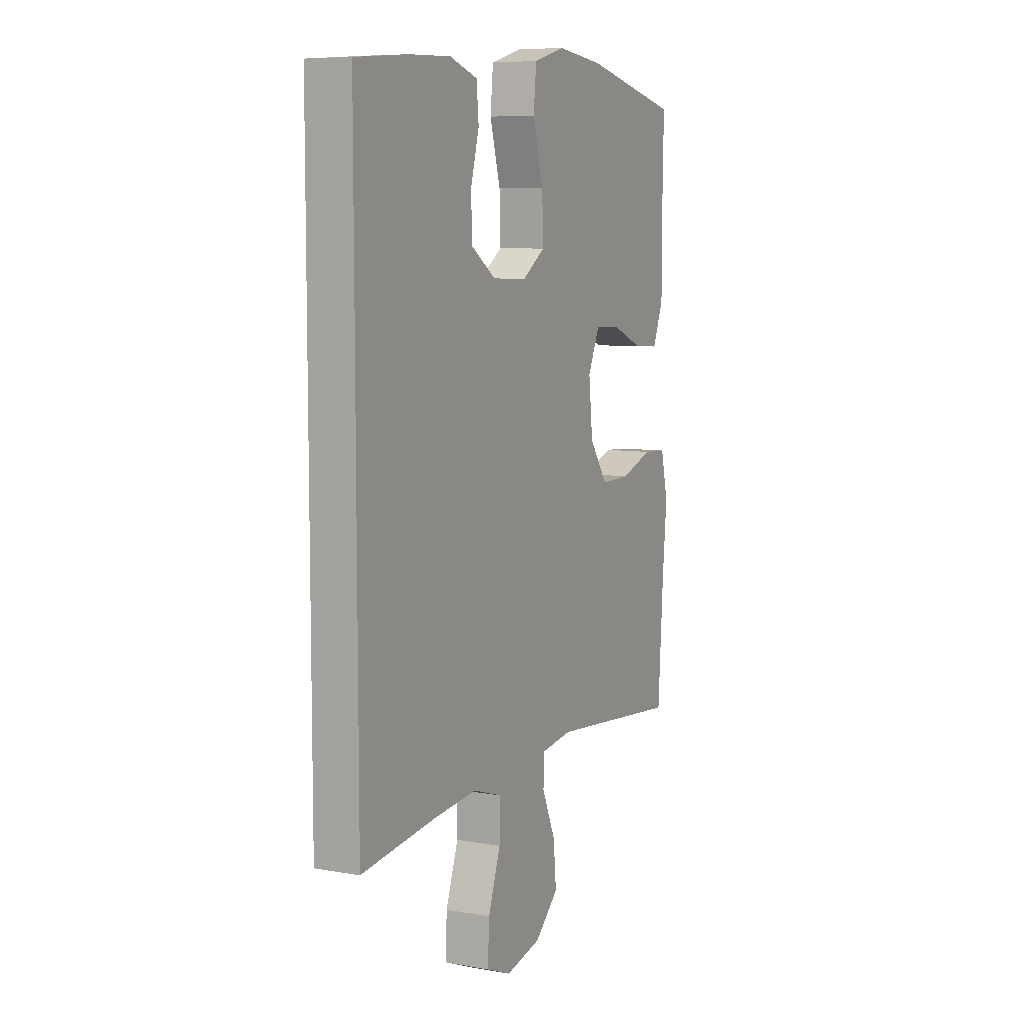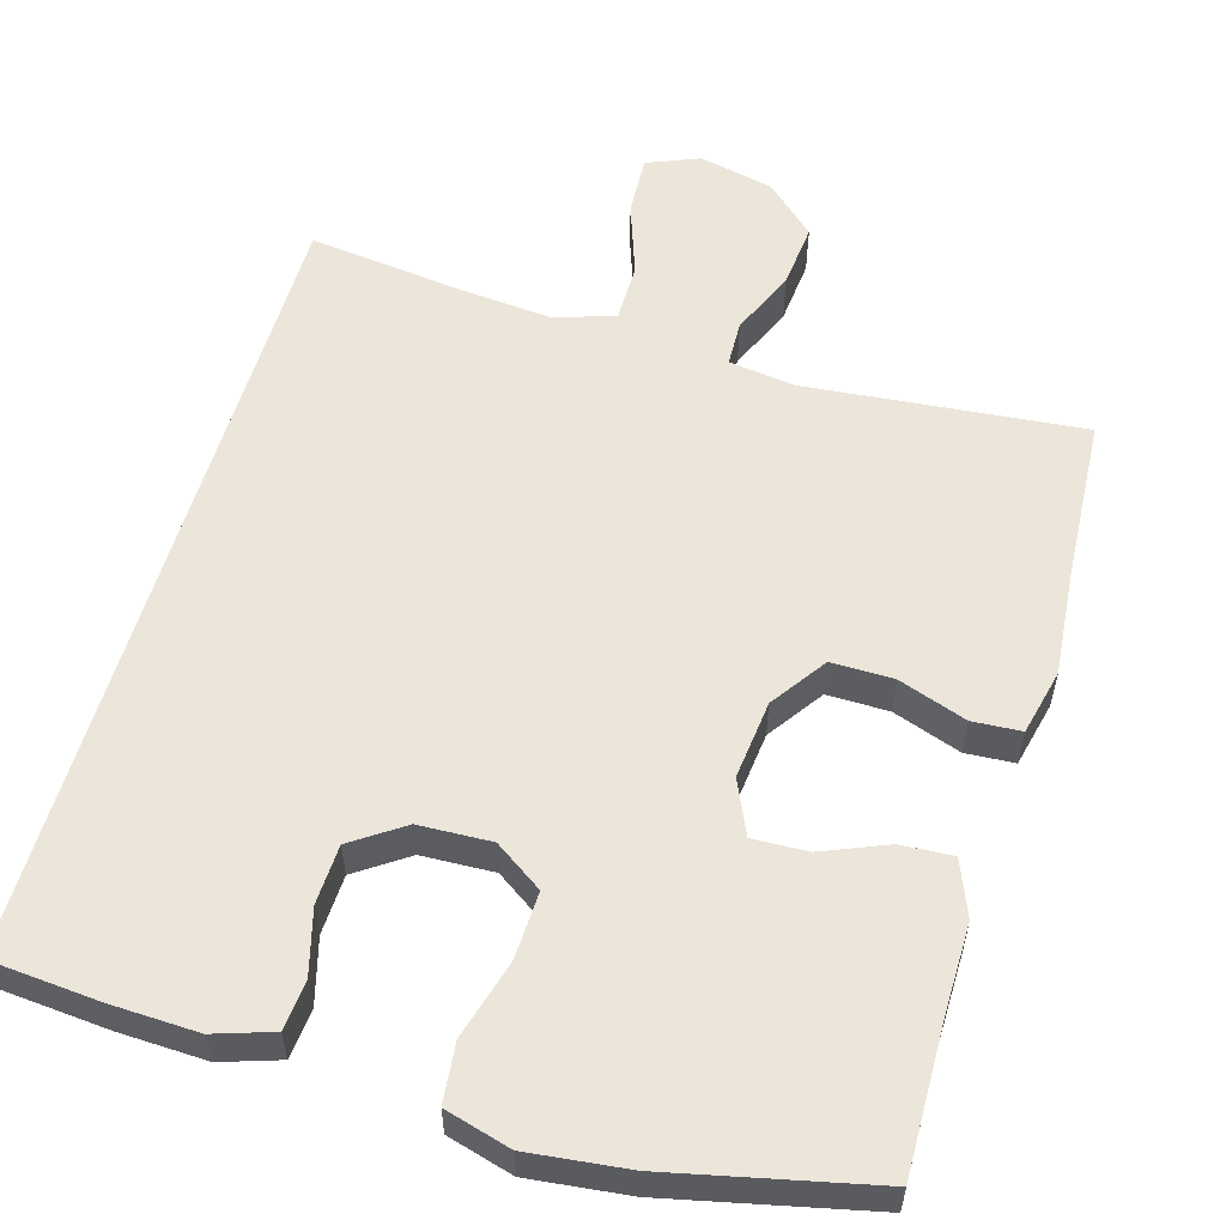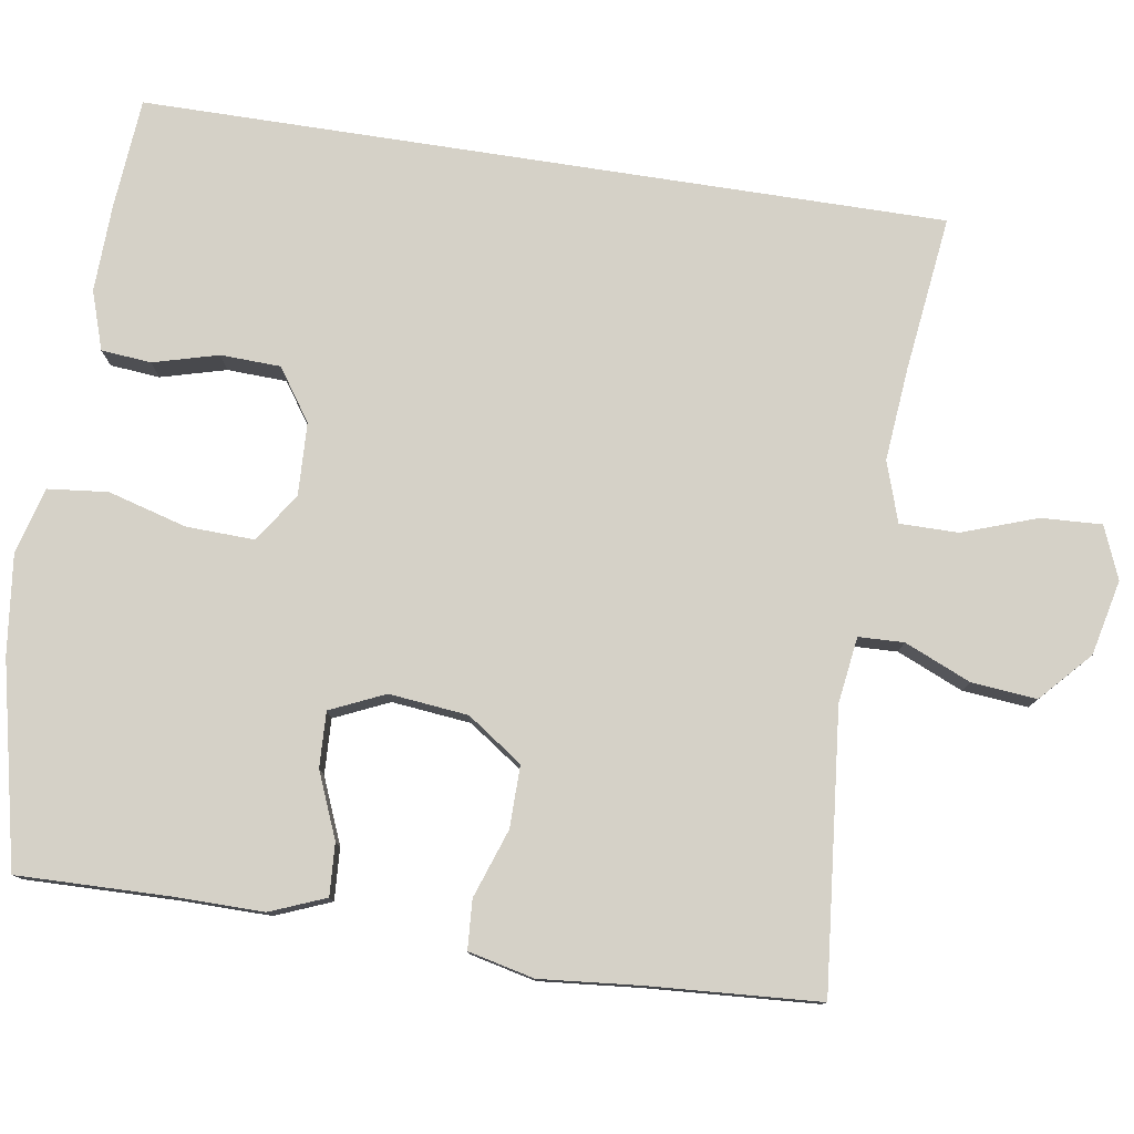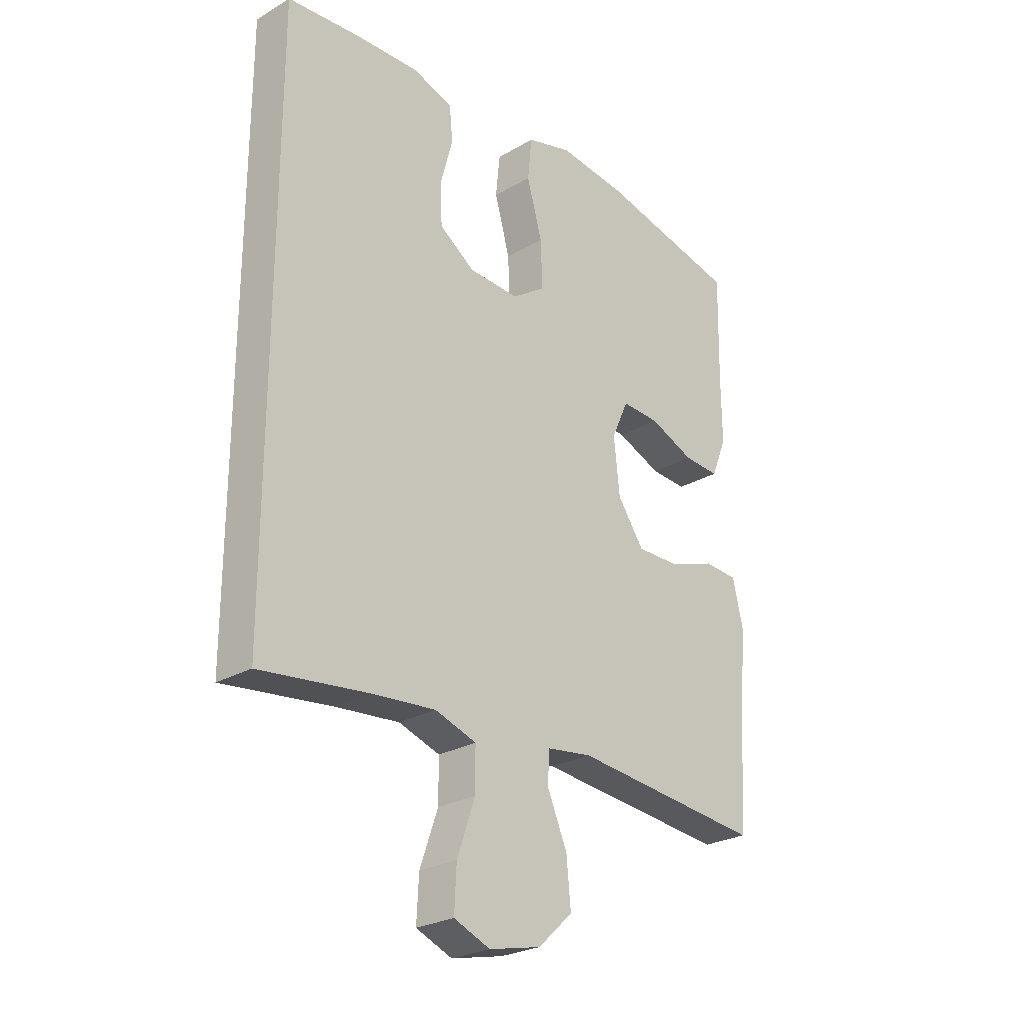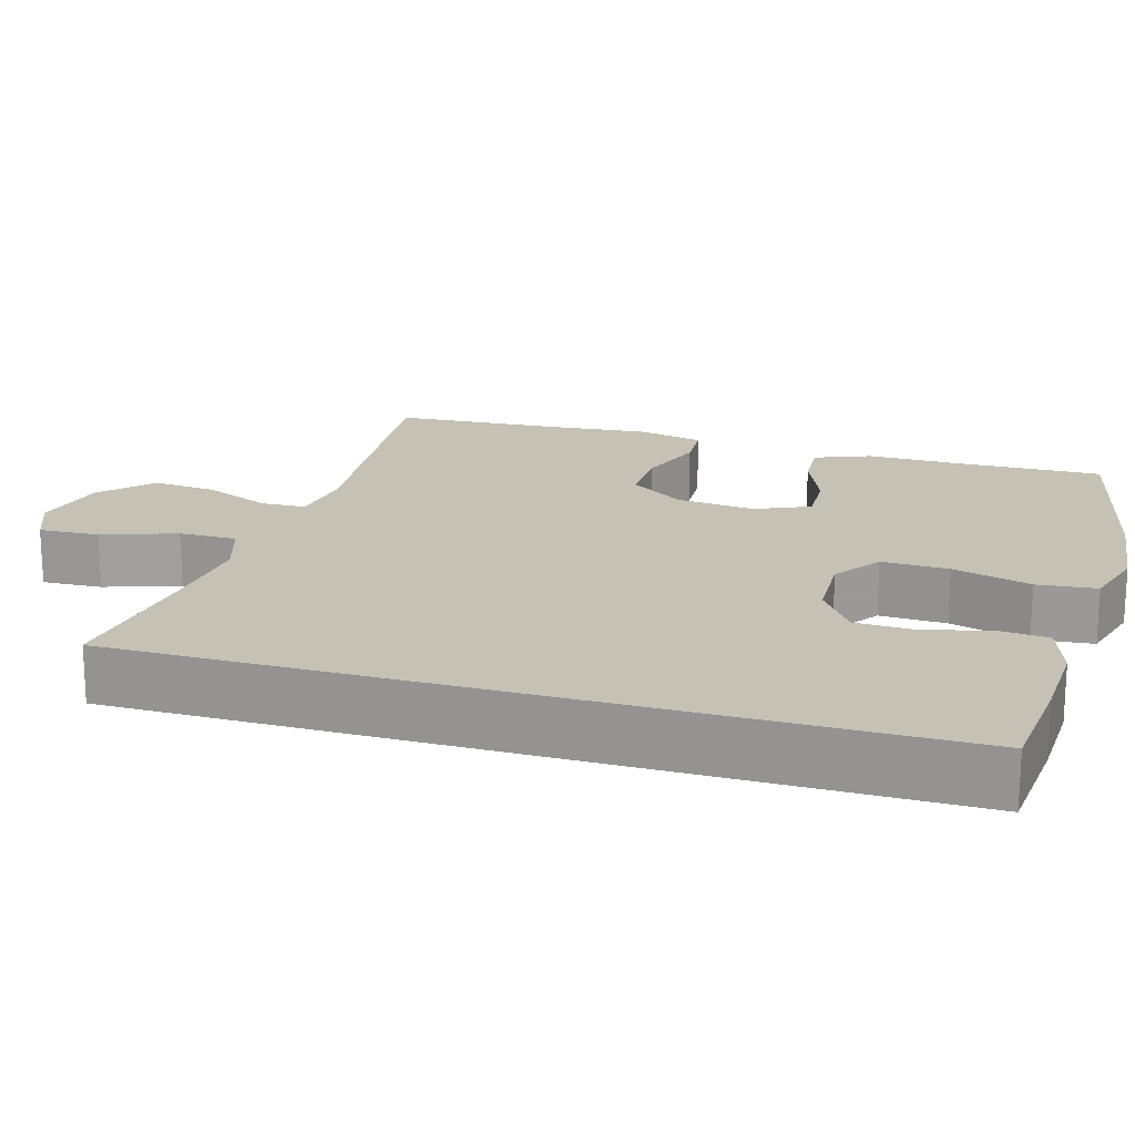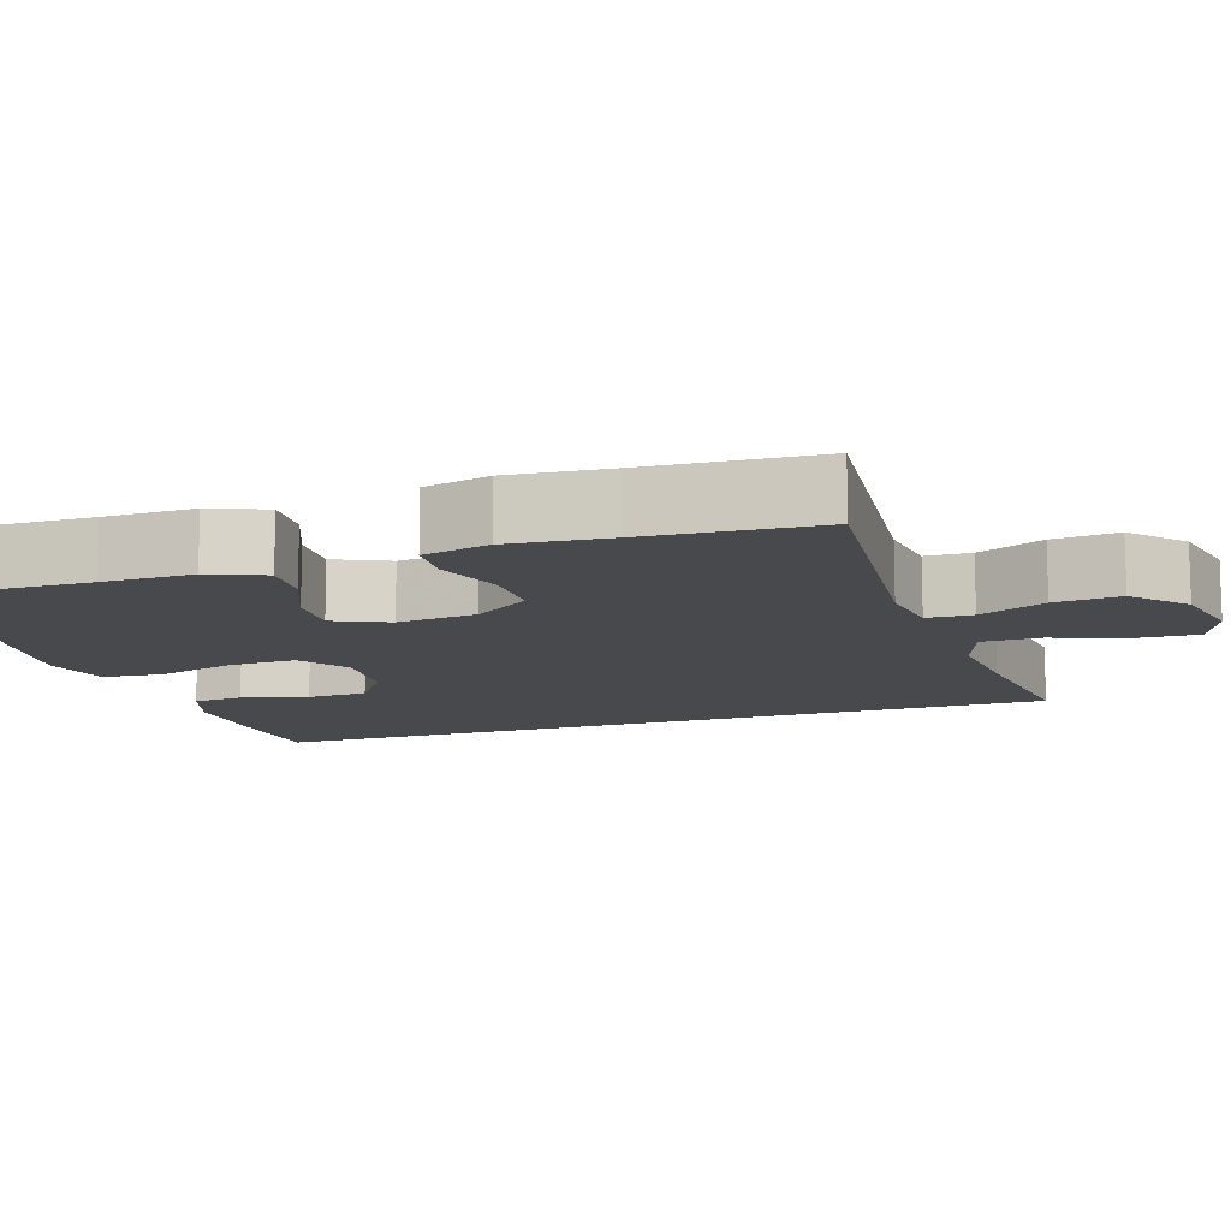
<metadata>
{"format":"obj","ext":"obj","renderer":"f3d","projection":"perspective","resolution":1024,"background":"white","views":[{"elev":7.8,"azim":-63.5,"up":"+Z"},{"elev":56.5,"azim":16.3,"up":"+Y"},{"elev":78.7,"azim":98.8,"up":"+Y"},{"elev":-26.0,"azim":-47.2,"up":"+Z"},{"elev":18.7,"azim":-73.3,"up":"+Y"},{"elev":-12.0,"azim":108.1,"up":"+Y"}]}
</metadata>
<code>
v -0.5 0.07 -0.519
v -0.5 0.07 0.525
v -0.356 0.07 0.537
v -0.242 0.07 0.541
v -0.166 0.07 0.516
v -0.16 0.07 0.451
v -0.183 0.07 0.366
v -0.18 0.07 0.288
v -0.113 0.07 0.242
v -0.018 0.07 0.238
v 0.045 0.07 0.281
v 0.042 0.07 0.369
v 0.013 0.07 0.472
v 0.021 0.07 0.55
v 0.107 0.07 0.574
v 0.237 0.07 0.559
v 0.5 0.07 0.5
v 0.496 0.07 0.303
v 0.497 0.07 0.186
v 0.468 0.07 0.114
v 0.4 0.07 0.118
v 0.315 0.07 0.153
v 0.243 0.07 0.156
v 0.211 0.07 0.085
v 0.222 0.07 -0.018
v 0.272 0.07 -0.09
v 0.353 0.07 -0.089
v 0.442 0.07 -0.058
v 0.506 0.07 -0.062
v 0.526 0.07 -0.148
v 0.514 0.07 -0.28
v 0.5 0.07 -0.5
v 0.138 0.07 -0.465
v 0.052 0.07 -0.477
v 0.05 0.07 -0.536
v 0.087 0.07 -0.622
v 0.095 0.07 -0.707
v 0.03 0.07 -0.767
v -0.068 0.07 -0.789
v -0.136 0.07 -0.761
v -0.132 0.07 -0.682
v -0.098 0.07 -0.585
v -0.098 0.07 -0.509
v -0.176 0.07 -0.483
v -0.297 0.07 -0.494
v -0.5 0 -0.519
v -0.5 0 0.525
v -0.356 0 0.537
v -0.242 0 0.541
v -0.166 0 0.516
v -0.16 0 0.451
v -0.183 0 0.366
v -0.18 0 0.288
v -0.113 0 0.242
v -0.018 0 0.238
v 0.045 0 0.281
v 0.042 0 0.369
v 0.013 0 0.472
v 0.021 0 0.55
v 0.107 0 0.574
v 0.237 0 0.559
v 0.5 0 0.5
v 0.496 0 0.303
v 0.497 0 0.186
v 0.468 0 0.114
v 0.4 0 0.118
v 0.315 0 0.153
v 0.243 0 0.156
v 0.211 0 0.085
v 0.222 0 -0.018
v 0.272 0 -0.09
v 0.353 0 -0.089
v 0.442 0 -0.058
v 0.506 0 -0.062
v 0.526 0 -0.148
v 0.514 0 -0.28
v 0.5 0 -0.5
v 0.138 0 -0.465
v 0.052 0 -0.477
v 0.05 0 -0.536
v 0.087 0 -0.622
v 0.095 0 -0.707
v 0.03 0 -0.767
v -0.068 0 -0.789
v -0.136 0 -0.761
v -0.132 0 -0.682
v -0.098 0 -0.585
v -0.098 0 -0.509
v -0.176 0 -0.483
v -0.297 0 -0.494
f 39 40 41 42
f 39 42 43
f 38 39 43
f 35 36 37 38
f 34 35 38 43
f 31 32 33
f 31 33 34
f 27 28 29 30
f 26 27 30 31
f 19 20 21 22
f 18 19 22 23
f 17 18 23
f 16 17 23
f 15 16 23 24
f 12 13 14 15
f 11 12 15 24
f 4 5 6 7
f 4 7 8
f 3 4 8
f 45 1 2 3
f 44 45 3 8
f 26 31 34 43
f 25 26 43 44
f 10 11 24 25
f 9 10 25 44
f 8 9 44
f 87 86 85 84
f 88 87 84
f 88 84 83
f 83 82 81 80
f 88 83 80 79
f 78 77 76
f 79 78 76
f 75 74 73 72
f 76 75 72 71
f 67 66 65 64
f 68 67 64 63
f 68 63 62
f 68 62 61
f 69 68 61 60
f 60 59 58 57
f 69 60 57 56
f 52 51 50 49
f 53 52 49
f 53 49 48
f 48 47 46 90
f 53 48 90 89
f 88 79 76 71
f 89 88 71 70
f 70 69 56 55
f 89 70 55 54
f 89 54 53
f 1 46 47 2
f 2 47 48 3
f 3 48 49 4
f 4 49 50 5
f 5 50 51 6
f 6 51 52 7
f 7 52 53 8
f 8 53 54 9
f 9 54 55 10
f 10 55 56 11
f 11 56 57 12
f 12 57 58 13
f 13 58 59 14
f 14 59 60 15
f 15 60 61 16
f 16 61 62 17
f 17 62 63 18
f 18 63 64 19
f 19 64 65 20
f 20 65 66 21
f 21 66 67 22
f 22 67 68 23
f 23 68 69 24
f 24 69 70 25
f 25 70 71 26
f 26 71 72 27
f 27 72 73 28
f 28 73 74 29
f 29 74 75 30
f 30 75 76 31
f 31 76 77 32
f 32 77 78 33
f 33 78 79 34
f 34 79 80 35
f 35 80 81 36
f 36 81 82 37
f 37 82 83 38
f 38 83 84 39
f 39 84 85 40
f 40 85 86 41
f 41 86 87 42
f 42 87 88 43
f 43 88 89 44
f 44 89 90 45
f 45 90 46 1

</code>
